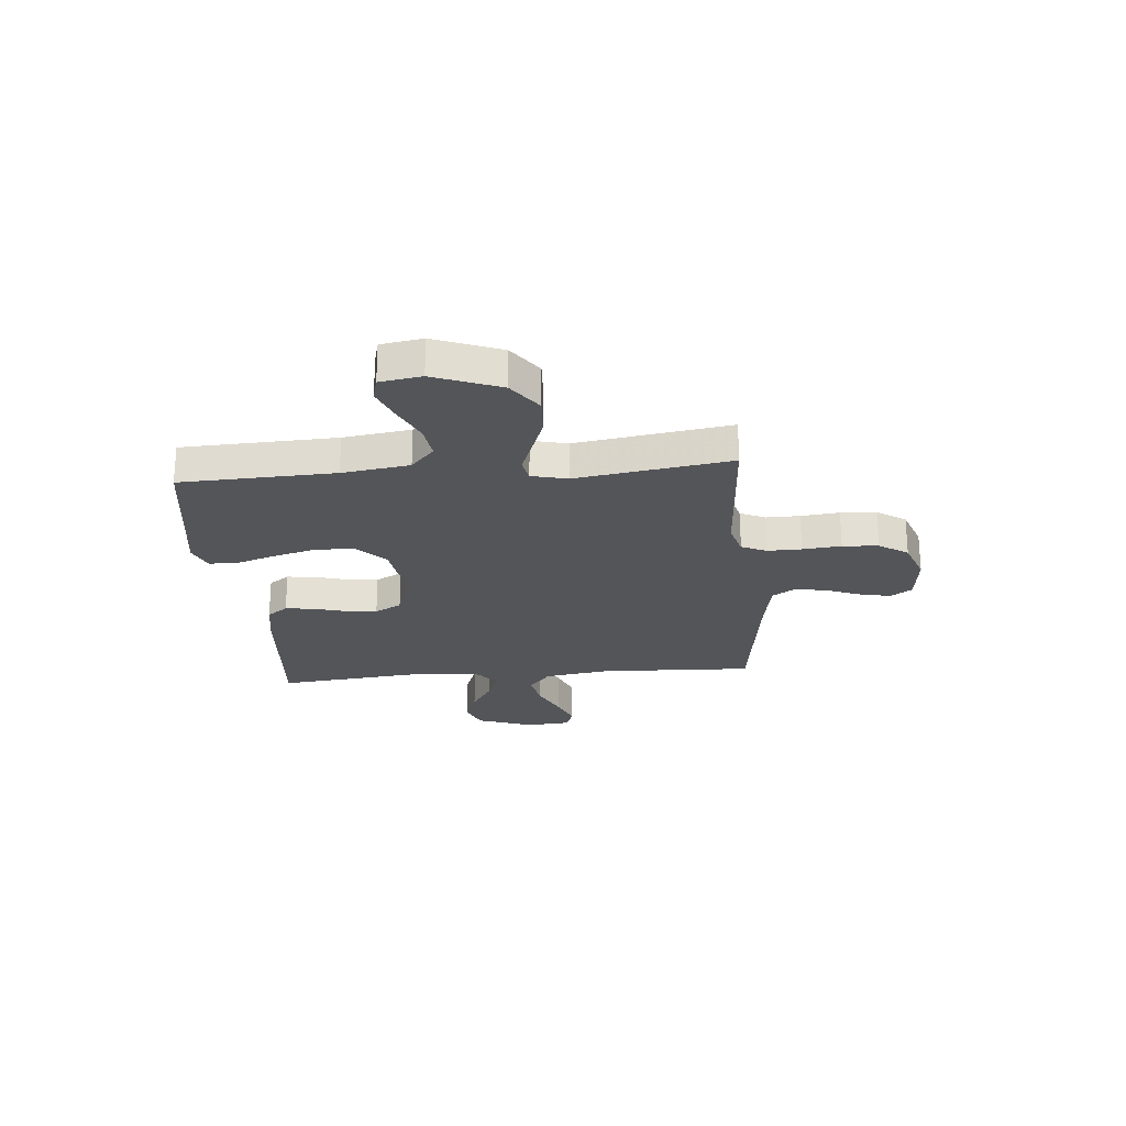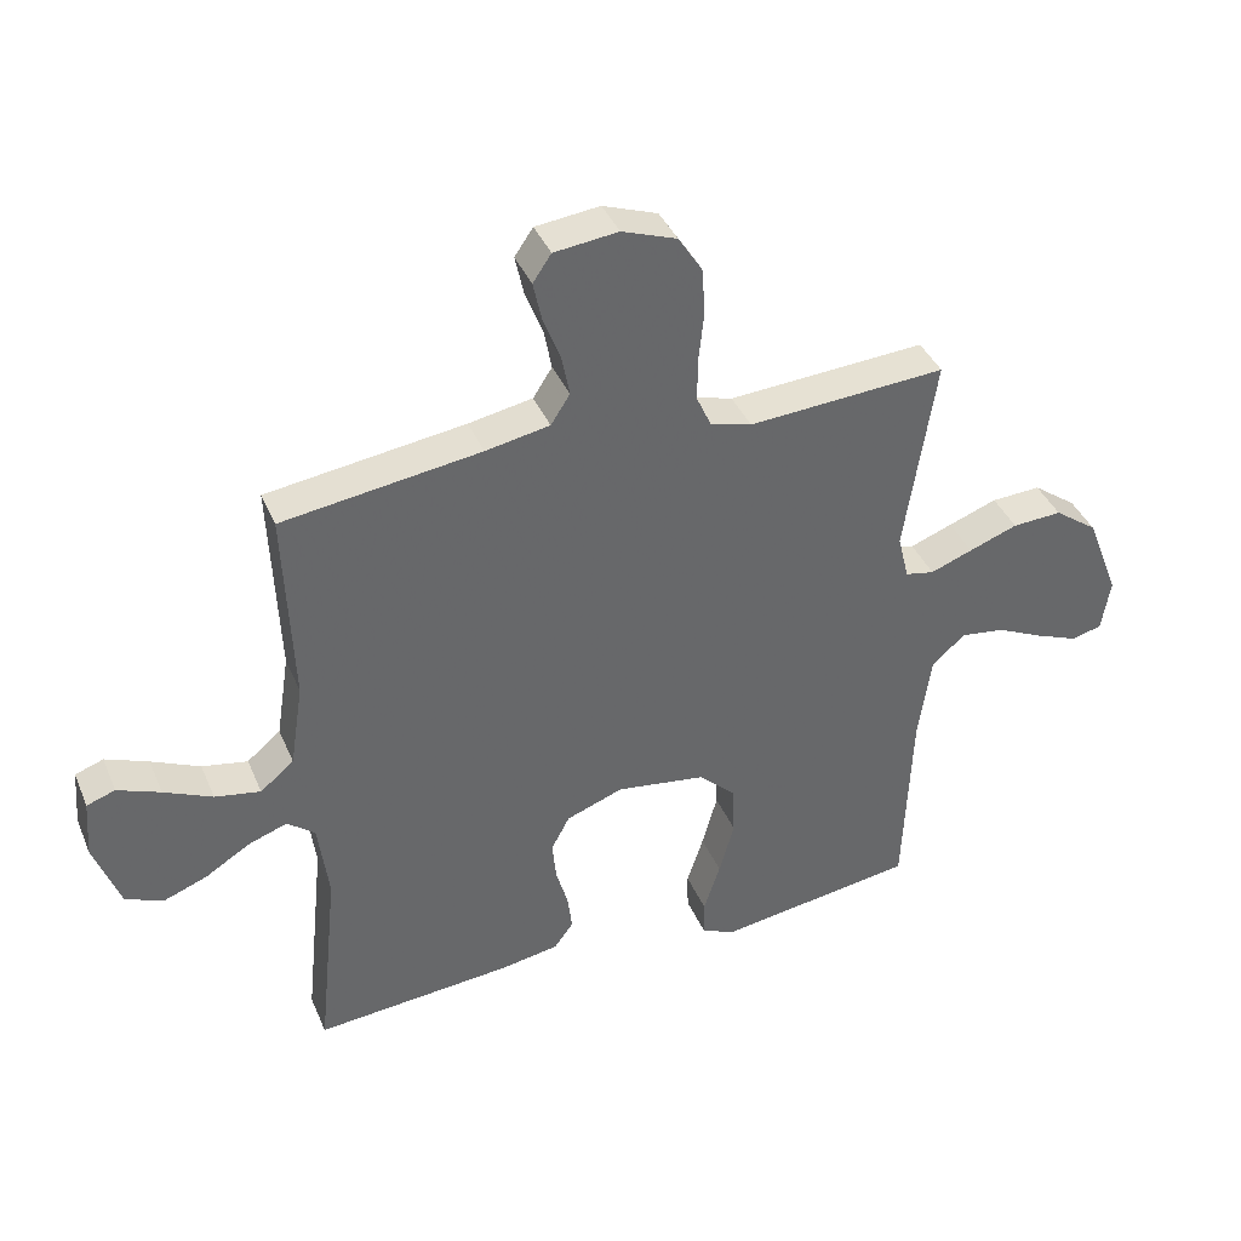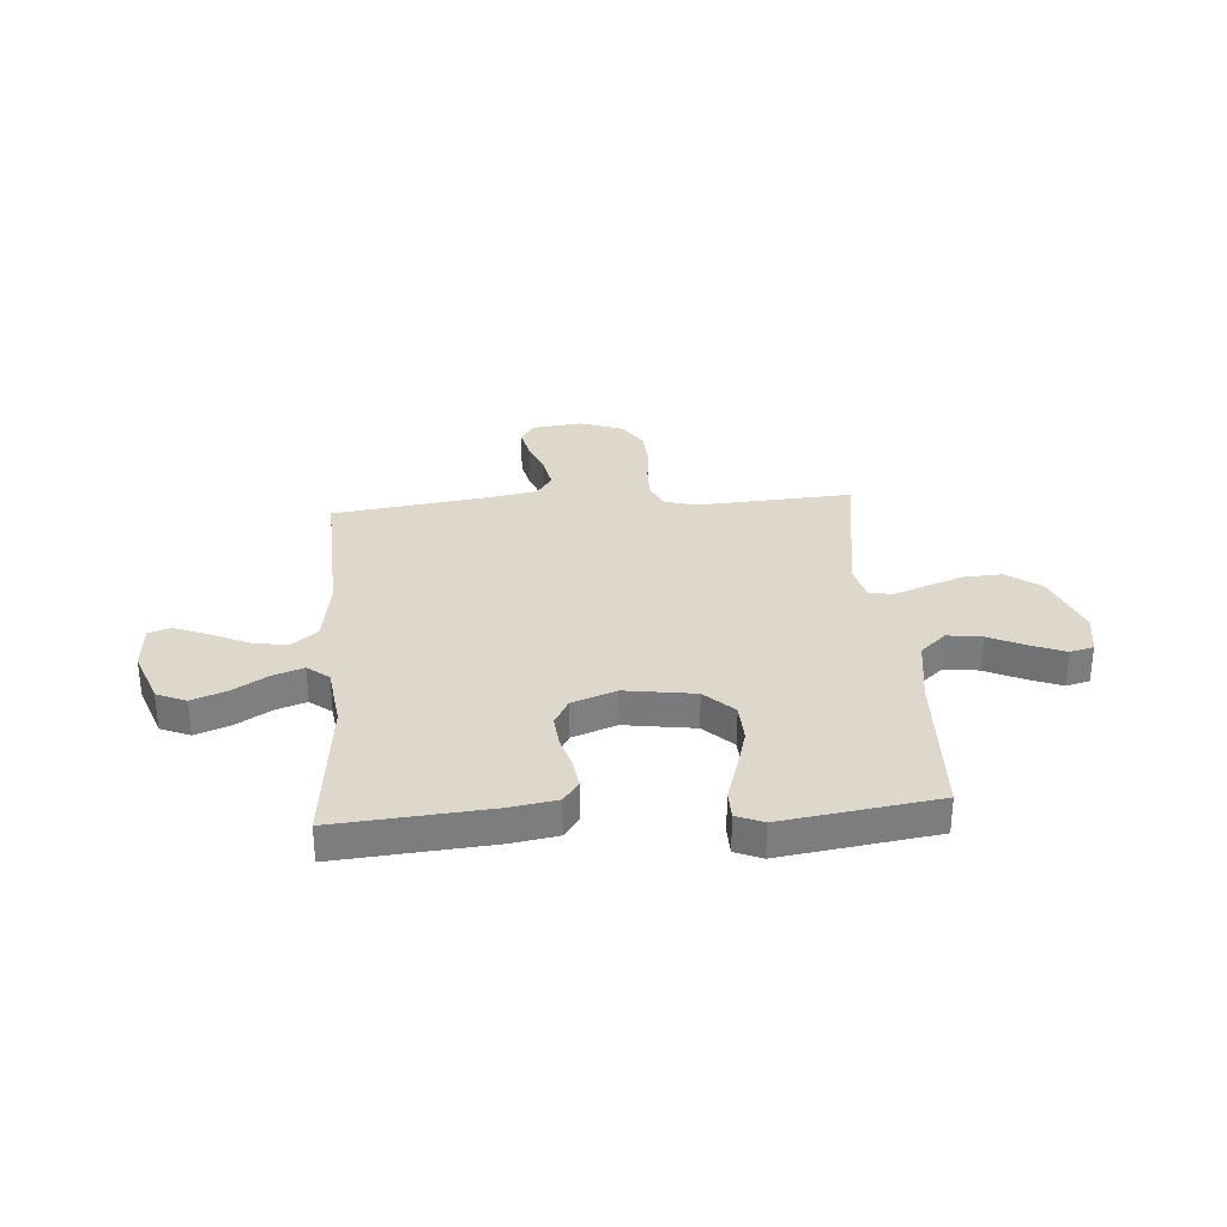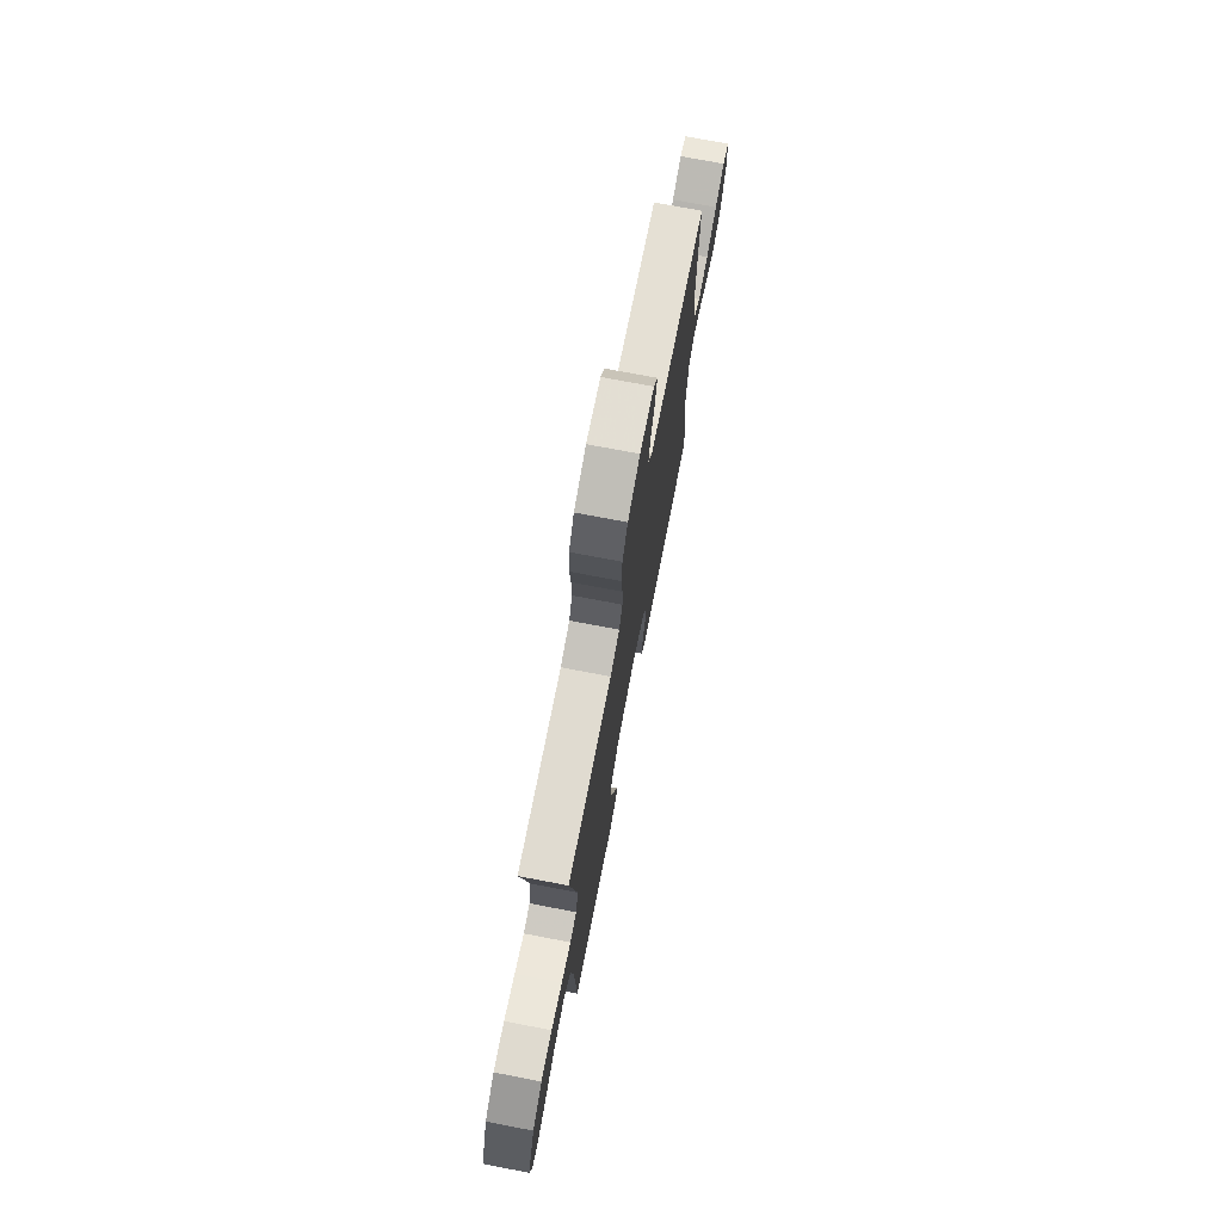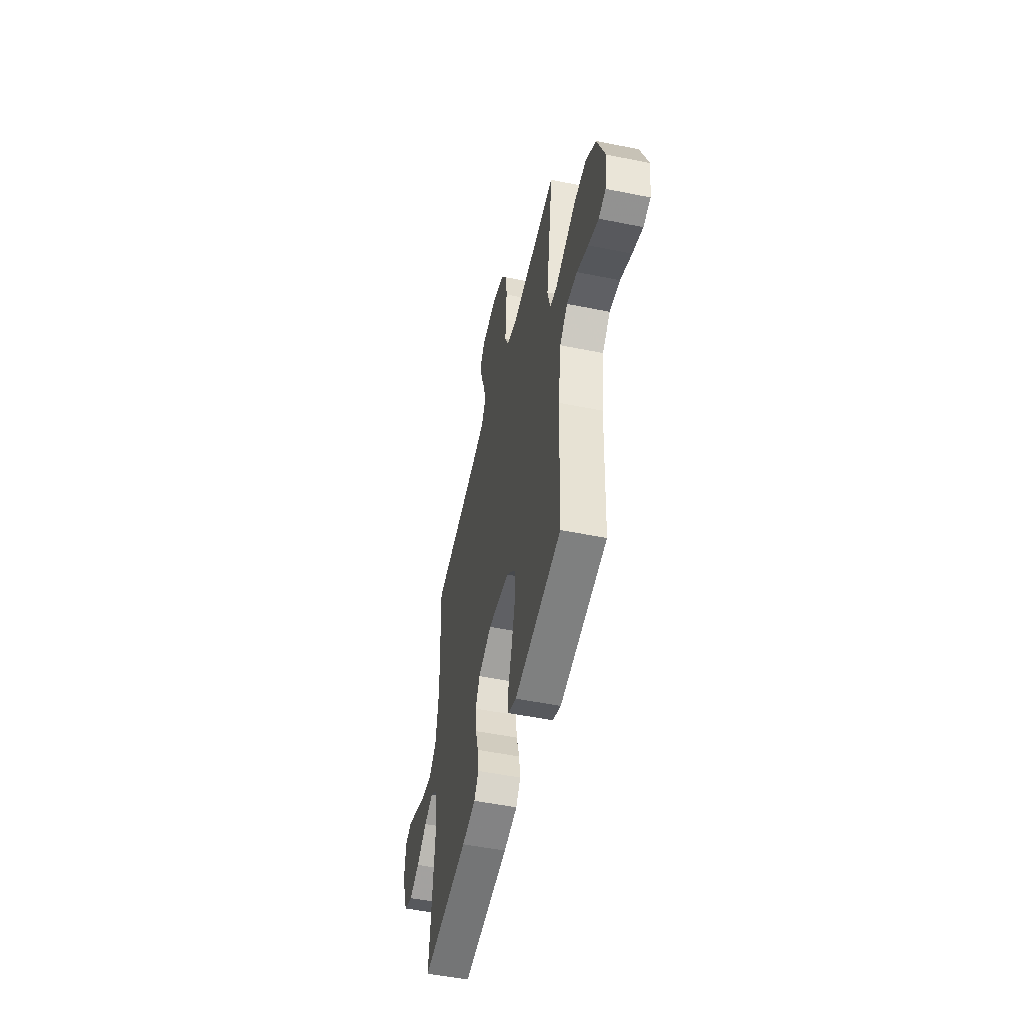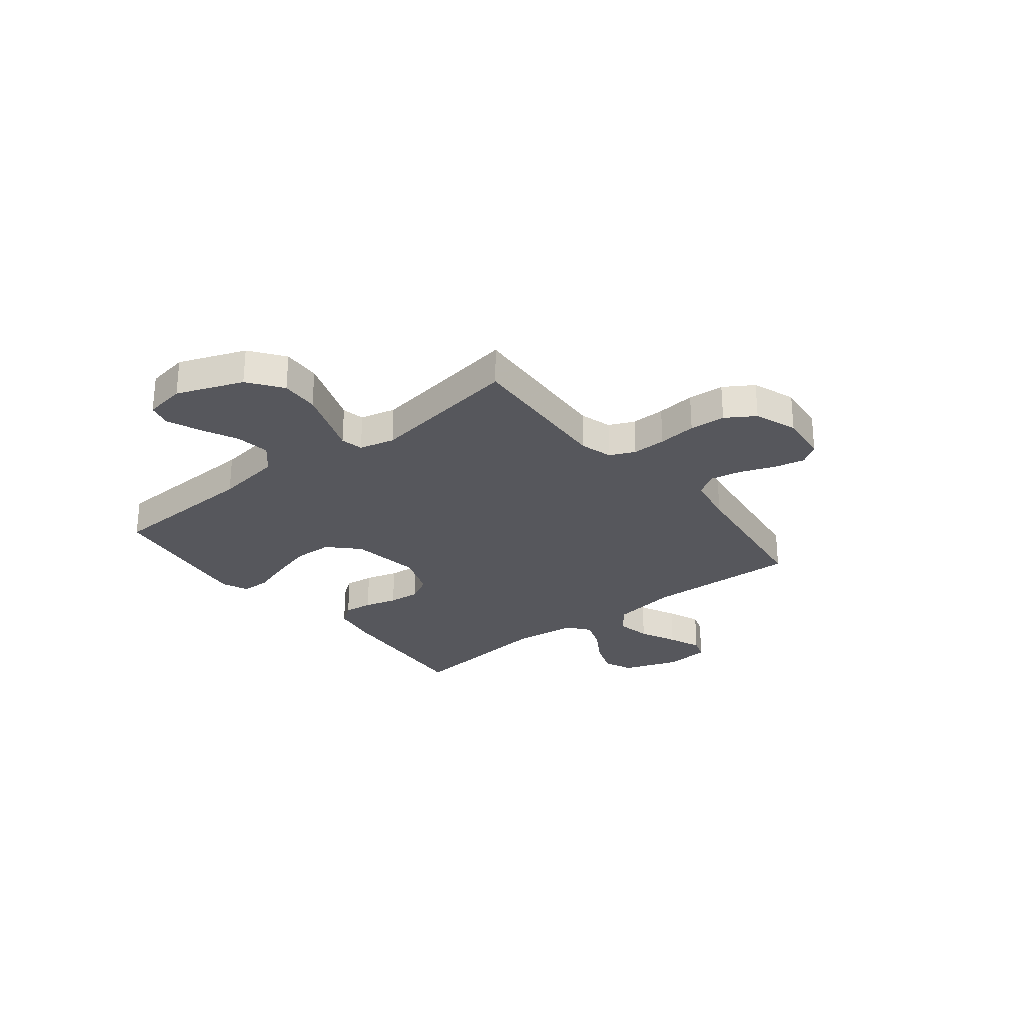
<metadata>
{"format":"obj","ext":"obj","renderer":"f3d","projection":"perspective","resolution":1024,"background":"white","views":[{"elev":-24.1,"azim":-85.0,"up":"+Y"},{"elev":39.3,"azim":158.4,"up":"+Z"},{"elev":31.3,"azim":175.7,"up":"+Y"},{"elev":73.9,"azim":-79.2,"up":"+Z"},{"elev":-51.6,"azim":-102.4,"up":"+Z"},{"elev":-27.5,"azim":-51.3,"up":"+Y"}]}
</metadata>
<code>
v 0.5 0.07 -0.5
v 0.2 0.07 -0.475
v 0.112 0.07 -0.46
v 0.083 0.07 -0.42
v 0.09 0.07 -0.364
v 0.108 0.07 -0.301
v 0.114 0.07 -0.24
v 0.086 0.07 -0.188
v 0 0.07 -0.156
v -0.136 0.07 -0.176
v -0.192 0.07 -0.23
v -0.195 0.07 -0.306
v -0.172 0.07 -0.389
v -0.147 0.07 -0.466
v -0.148 0.07 -0.522
v -0.2 0.07 -0.544
v -0.5 0.07 -0.5
v -0.512 0.07 -0.2
v -0.531 0.07 -0.069
v -0.581 0.07 -0.024
v -0.648 0.07 -0.033
v -0.72 0.07 -0.067
v -0.785 0.07 -0.093
v -0.831 0.07 -0.081
v -0.844 0.07 0
v -0.794 0.07 0.129
v -0.728 0.07 0.177
v -0.653 0.07 0.173
v -0.579 0.07 0.146
v -0.515 0.07 0.122
v -0.471 0.07 0.131
v -0.454 0.07 0.2
v -0.5 0.07 0.5
v -0.2 0.07 0.481
v -0.137 0.07 0.499
v -0.115 0.07 0.548
v -0.116 0.07 0.614
v -0.124 0.07 0.689
v -0.119 0.07 0.759
v -0.083 0.07 0.815
v 0 0.07 0.845
v 0.097 0.07 0.834
v 0.125 0.07 0.793
v 0.112 0.07 0.733
v 0.086 0.07 0.666
v 0.074 0.07 0.604
v 0.103 0.07 0.559
v 0.2 0.07 0.541
v 0.5 0.07 0.5
v 0.488 0.07 0.2
v 0.508 0.07 0.072
v 0.559 0.07 0.03
v 0.628 0.07 0.043
v 0.701 0.07 0.077
v 0.766 0.07 0.103
v 0.809 0.07 0.088
v 0.816 0.07 0
v 0.777 0.07 -0.109
v 0.72 0.07 -0.133
v 0.654 0.07 -0.108
v 0.586 0.07 -0.066
v 0.527 0.07 -0.045
v 0.485 0.07 -0.078
v 0.469 0.07 -0.2
v 0.5 0 -0.5
v 0.2 0 -0.475
v 0.112 0 -0.46
v 0.083 0 -0.42
v 0.09 0 -0.364
v 0.108 0 -0.301
v 0.114 0 -0.24
v 0.086 0 -0.188
v 0 0 -0.156
v -0.136 0 -0.176
v -0.192 0 -0.23
v -0.195 0 -0.306
v -0.172 0 -0.389
v -0.147 0 -0.466
v -0.148 0 -0.522
v -0.2 0 -0.544
v -0.5 0 -0.5
v -0.512 0 -0.2
v -0.531 0 -0.069
v -0.581 0 -0.024
v -0.648 0 -0.033
v -0.72 0 -0.067
v -0.785 0 -0.093
v -0.831 0 -0.081
v -0.844 0 0
v -0.794 0 0.129
v -0.728 0 0.177
v -0.653 0 0.173
v -0.579 0 0.146
v -0.515 0 0.122
v -0.471 0 0.131
v -0.454 0 0.2
v -0.5 0 0.5
v -0.2 0 0.481
v -0.137 0 0.499
v -0.115 0 0.548
v -0.116 0 0.614
v -0.124 0 0.689
v -0.119 0 0.759
v -0.083 0 0.815
v 0 0 0.845
v 0.097 0 0.834
v 0.125 0 0.793
v 0.112 0 0.733
v 0.086 0 0.666
v 0.074 0 0.604
v 0.103 0 0.559
v 0.2 0 0.541
v 0.5 0 0.5
v 0.488 0 0.2
v 0.508 0 0.072
v 0.559 0 0.03
v 0.628 0 0.043
v 0.701 0 0.077
v 0.766 0 0.103
v 0.809 0 0.088
v 0.816 0 0
v 0.777 0 -0.109
v 0.72 0 -0.133
v 0.654 0 -0.108
v 0.586 0 -0.066
v 0.527 0 -0.045
v 0.485 0 -0.078
v 0.469 0 -0.2
f 58 59 60 61
f 58 61 62
f 57 58 62
f 56 57 62
f 53 54 55 56
f 53 56 62
f 52 53 62 63
f 48 49 50
f 47 48 50 51
f 42 43 44 45
f 42 45 46
f 41 42 46
f 40 41 46
f 37 38 39 40
f 36 37 40 46
f 35 36 46 47
f 32 33 34
f 31 32 34 35
f 27 28 29 30
f 25 26 27 30
f 25 30 31
f 24 25 31
f 21 22 23 24
f 21 24 31
f 20 21 31
f 19 20 31 35
f 15 16 17 18
f 13 14 15 18
f 12 13 18 19
f 11 12 19
f 10 11 19 35
f 3 4 5 6
f 3 6 7
f 64 1 2 3
f 63 64 3 7
f 51 52 63 7
f 9 10 35 47
f 8 9 47 51
f 7 8 51
f 125 124 123 122
f 126 125 122
f 126 122 121
f 126 121 120
f 120 119 118 117
f 126 120 117
f 127 126 117 116
f 114 113 112
f 115 114 112 111
f 109 108 107 106
f 110 109 106
f 110 106 105
f 110 105 104
f 104 103 102 101
f 110 104 101 100
f 111 110 100 99
f 98 97 96
f 99 98 96 95
f 94 93 92 91
f 94 91 90 89
f 95 94 89
f 95 89 88
f 88 87 86 85
f 95 88 85
f 95 85 84
f 99 95 84 83
f 82 81 80 79
f 82 79 78 77
f 83 82 77 76
f 83 76 75
f 99 83 75 74
f 70 69 68 67
f 71 70 67
f 67 66 65 128
f 71 67 128 127
f 71 127 116 115
f 111 99 74 73
f 115 111 73 72
f 115 72 71
f 1 65 66 2
f 2 66 67 3
f 3 67 68 4
f 4 68 69 5
f 5 69 70 6
f 6 70 71 7
f 7 71 72 8
f 8 72 73 9
f 9 73 74 10
f 10 74 75 11
f 11 75 76 12
f 12 76 77 13
f 13 77 78 14
f 14 78 79 15
f 15 79 80 16
f 16 80 81 17
f 17 81 82 18
f 18 82 83 19
f 19 83 84 20
f 20 84 85 21
f 21 85 86 22
f 22 86 87 23
f 23 87 88 24
f 24 88 89 25
f 25 89 90 26
f 26 90 91 27
f 27 91 92 28
f 28 92 93 29
f 29 93 94 30
f 30 94 95 31
f 31 95 96 32
f 32 96 97 33
f 33 97 98 34
f 34 98 99 35
f 35 99 100 36
f 36 100 101 37
f 37 101 102 38
f 38 102 103 39
f 39 103 104 40
f 40 104 105 41
f 41 105 106 42
f 42 106 107 43
f 43 107 108 44
f 44 108 109 45
f 45 109 110 46
f 46 110 111 47
f 47 111 112 48
f 48 112 113 49
f 49 113 114 50
f 50 114 115 51
f 51 115 116 52
f 52 116 117 53
f 53 117 118 54
f 54 118 119 55
f 55 119 120 56
f 56 120 121 57
f 57 121 122 58
f 58 122 123 59
f 59 123 124 60
f 60 124 125 61
f 61 125 126 62
f 62 126 127 63
f 63 127 128 64
f 64 128 65 1

</code>
